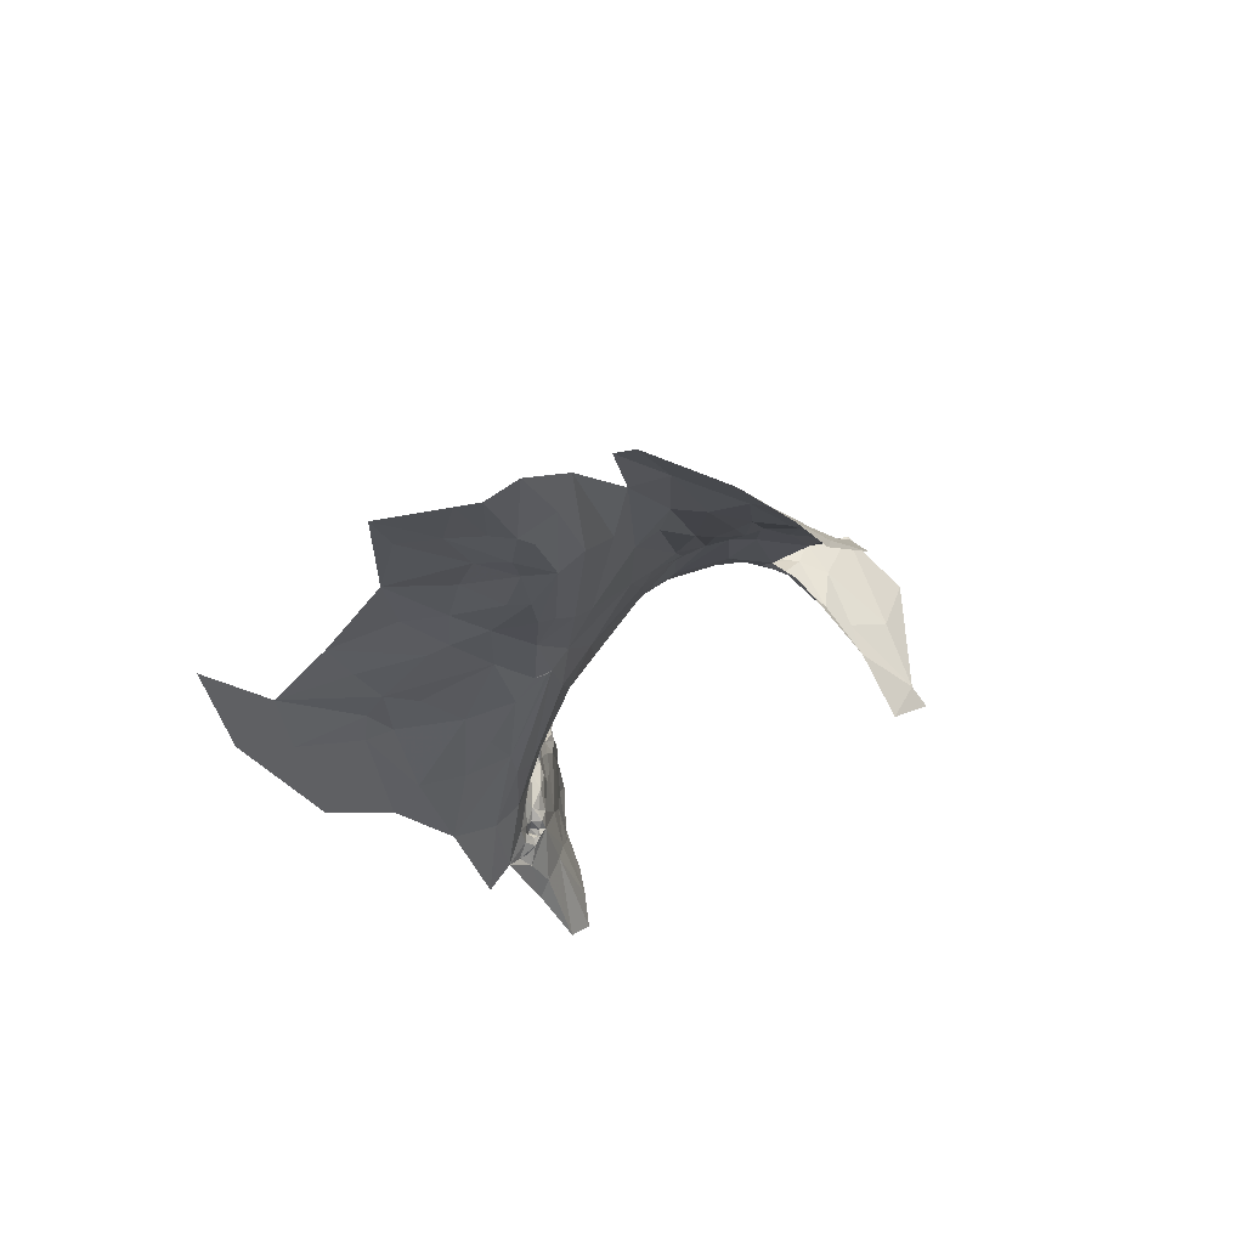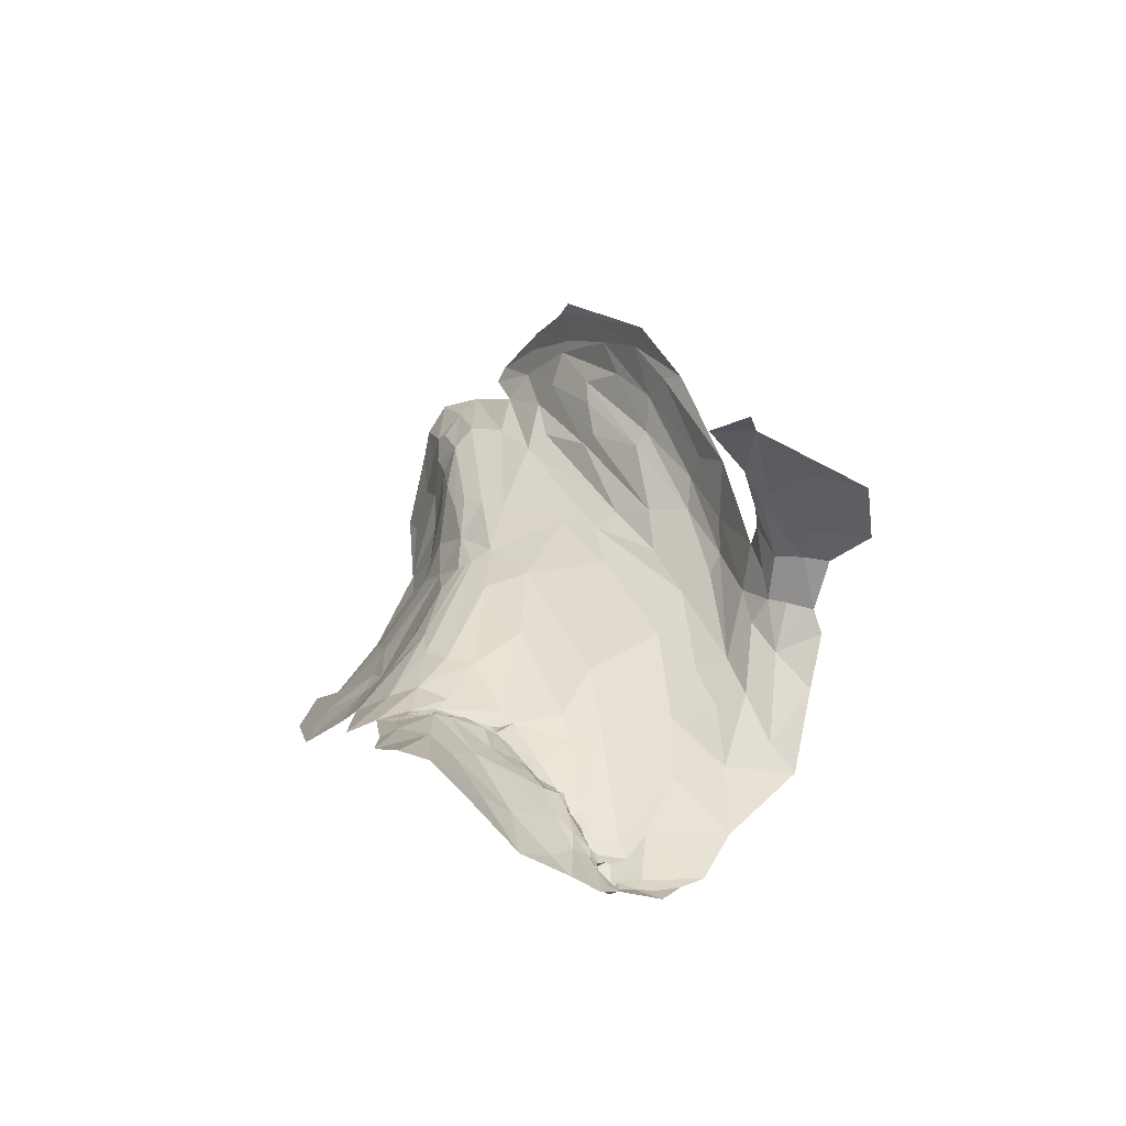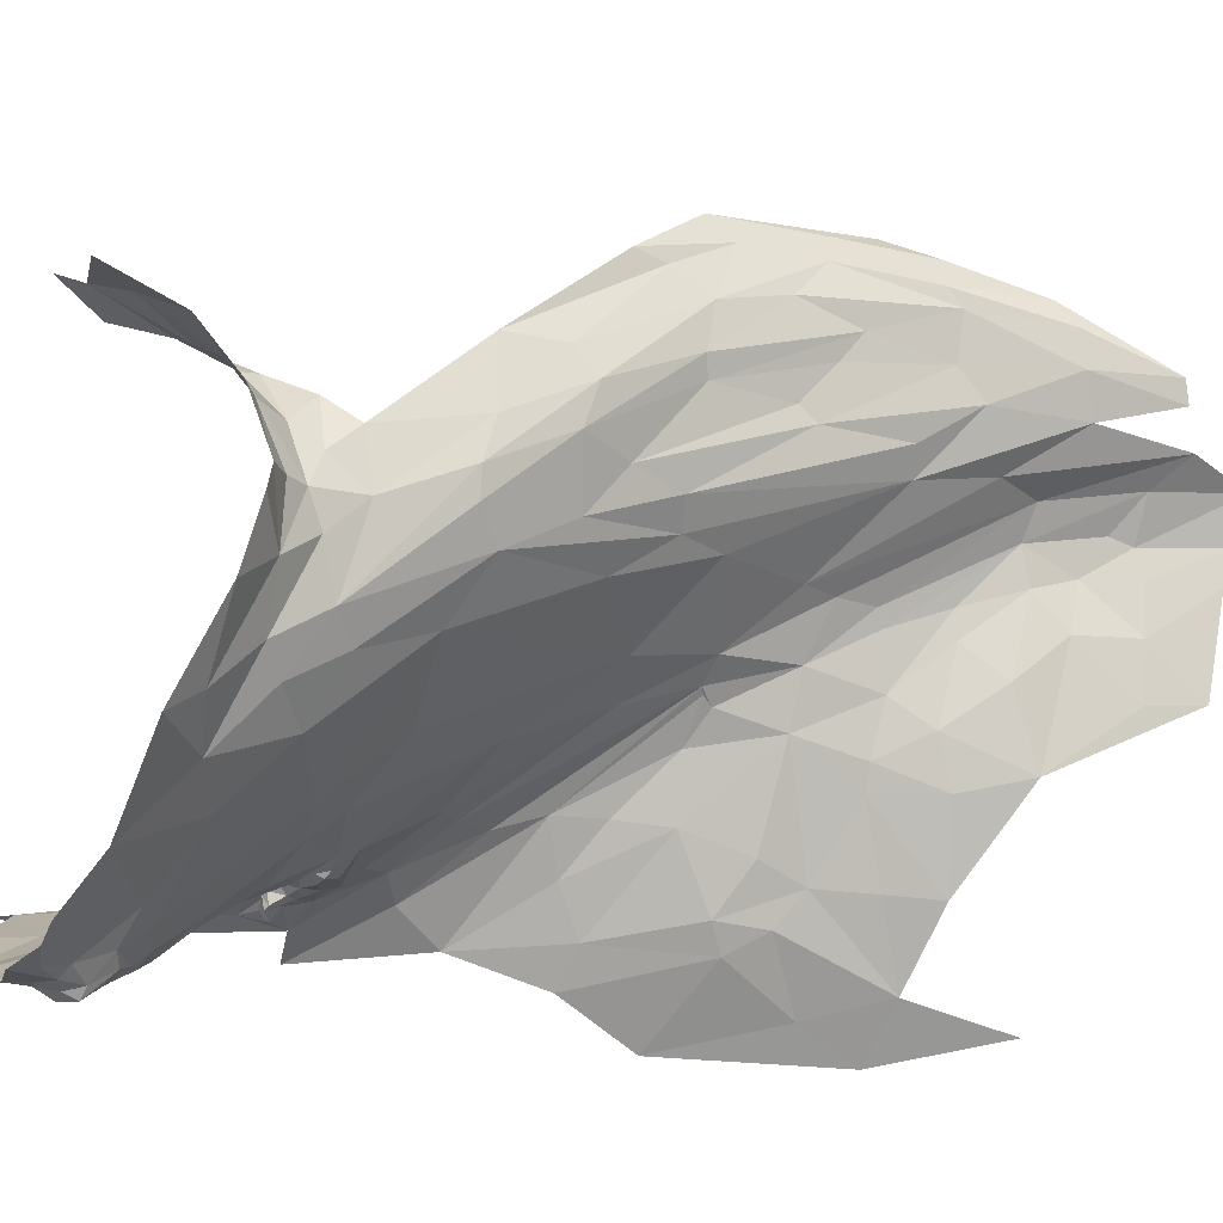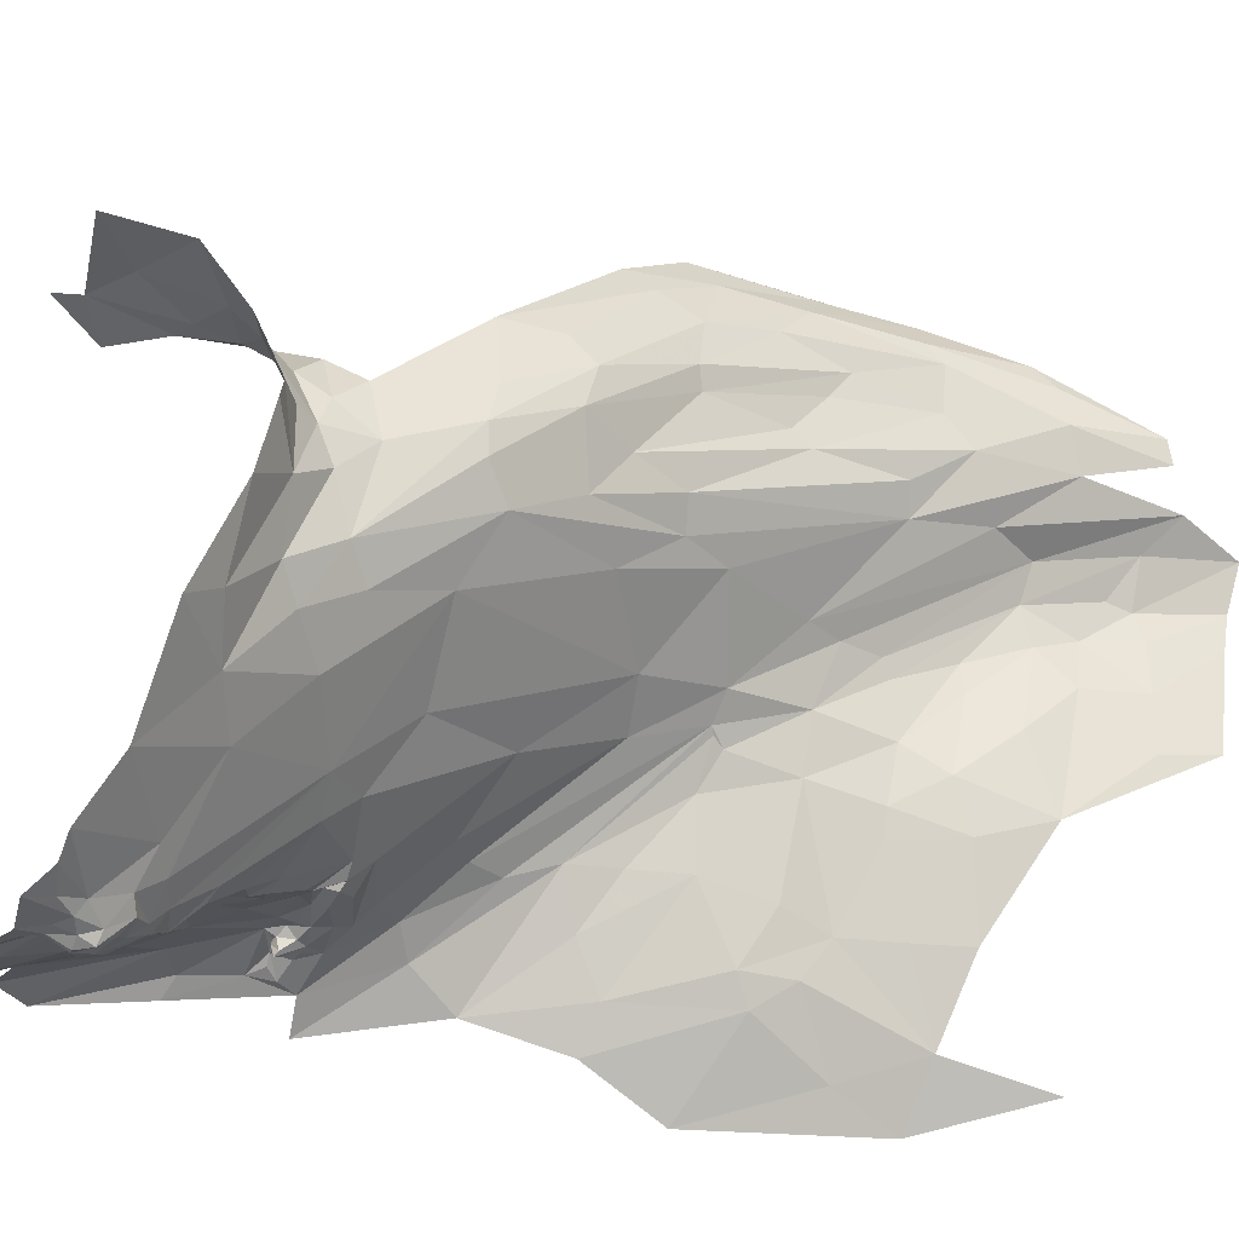
<metadata>
{"format":"obj","ext":"obj","renderer":"f3d","projection":"perspective","resolution":1024,"background":"white","views":[{"elev":62.1,"azim":-157.3,"up":"+Y"},{"elev":-63.7,"azim":-92.6,"up":"+Y"},{"elev":62.9,"azim":66.6,"up":"+Z"},{"elev":46.2,"azim":62.9,"up":"+Z"}]}
</metadata>
<code>
v -0.2734 1.425 0.9891
v -0.2173 1.273 1.013
v -0.2363 1.31 0.9671
v -0.3419 1.383 0.7587
v -0.3108 1.401 0.8239
v -0.3089 1.331 0.8396
v -0.3848 1.244 0.726
v -0.4372 1.066 0.7342
v -0.4689 1.043 0.6795
v -0.3725 1.197 0.7706
v -0.3369 1.264 0.8095
v -0.2353 1.212 0.9945
v -0.2337 1.179 1.013
v -0.2439 1.196 1
v -0.3222 1.418 0.7412
v -0.3083 1.443 0.7425
v -0.2918 1.433 0.804
v -0.3243 1.391 0.6171
v -0.3186 1.536 0.6899
v -0.3242 1.432 0.6801
v -0.2922 1.499 0.8574
v -0.2838 1.463 0.8154
v -0.3084 1.469 0.7289
v -0.2572 1.361 0.9357
v -0.2538 1.318 0.9287
v -0.2095 1.203 0.9804
v -0.2245 1.199 0.9973
v -0.2288 1.23 0.9779
v -0.2763 1.247 0.9412
v -0.294 1.292 0.8843
v -0.2967 1.43 0.8378
v -0.2922 1.414 0.8463
v -0.321 1.42 0.7855
v -0.2772 1.401 0.871
v -0.2792 1.343 0.8841
v -0.2814 1.454 0.8539
v -0.3861 1.258 0.6663
v -0.4495 1.077 0.6351
v -0.382 1.23 0.6341
v -0.3561 1.336 0.6539
v -0.2771 1.305 0.9125
v -0.2578 1.279 0.9453
v -0.3349 1.393 0.6748
v -0.3119 1.504 0.7487
v -0.2117 1.251 0.997
v -0.2287 1.255 0.9689
v -0.325 1.41 0.7044
v -0.3284 1.402 0.6911
v -0.3536 1.377 0.7065
v -0.3559 1.369 0.729
v -0.3519 1.37 0.6847
v -0.3286 1.4 0.7189
v -0.3473 1.395 0.7306
v -0.346 1.38 0.7172
v -0.3274 1.374 0.7128
v -0.3258 1.366 0.7065
v -0.3474 1.372 0.7063
v -0.3442 1.379 0.6954
v -0.3281 1.374 0.6998
v -0.334 1.37 0.6455
v -0.2366 1.278 0.9628
v -0.2584 1.26 0.9803
v -0.266 1.248 0.9695
v -0.2565 1.227 0.9858
v -0.2126 1.23 0.9917
v -0.2428 1.257 0.9683
v -0.2611 1.194 0.9867
v -0.262 1.345 0.9106
v -0.1992 1.197 0.9881
v -0.2443 1.239 0.9781
v -0.2789 1.443 0.8422
v -0.3332 1.403 0.7452
v -0.3455 1.362 0.6674
v -0.2855 1.466 0.881
v -0.2153 1.187 0.9916
v -0.2895 1.45 1.051
v -0.2611 1.319 1.189
v -0.1962 1.205 1.085
v -0.2738 0.9602 0.9935
v -0.244 1.022 1.022
v -0.2317 0.9798 1.045
v -0.1613 1.113 1.083
v -0.1509 1.098 1.071
v -0.1707 1.156 1.071
v -0.2525 1.15 1.005
v -0.1921 1.202 1.037
v -0.1848 1.175 1.015
v -0.2125 1.026 1.062
v -0.2265 1.057 1.041
v -0.2024 1.051 1.067
v -0.1883 1.062 1.058
v -0.1703 1.072 1.054
v -0.1874 1.052 1.08
v -0.2089 1.154 0.9939
v -0.2073 1.156 0.998
v -0.2799 1.014 0.9568
v -0.2698 1.154 0.9683
v -0.2598 1.071 0.9966
v -0.312 1.106 0.8818
v -0.1684 1.083 1.115
v -0.176 1.069 1.151
v -0.1848 1.031 1.162
v -0.1824 1.059 1.099
v -0.2033 1.021 1.089
v -0.2103 1.161 0.9929
v -0.2253 1.137 1.017
v -0.235 1.146 1.019
v -0.206 1.128 1.01
v -0.2095 1.083 1.04
v -0.1972 1.091 1.031
v -0.1847 1.083 1.023
v -0.218 1.089 1.043
v -0.2357 1.108 1.031
v -0.2139 1.115 1.037
v -0.2613 1.121 0.9968
v -0.2074 1.206 1.136
v -0.1826 1.16 1.099
v -0.1823 1.172 1.037
v -0.1758 1.104 1.127
v -0.1984 1.106 1.043
v -0.2093 1.107 1.059
v -0.1857 1.115 1.01
v -0.1982 1.106 1.02
v -0.2245 1.19 1.29
v -0.1612 1.126 1.062
v -0.162 1.073 1.068
v -0.1642 1.082 1.088
v -0.1752 1.102 1.03
v -0.1861 1.099 1.24
v -0.1806 1.078 1.199
v -0.2059 1.112 1.025
v -0.2346 1.084 1.028
v -0.215 1.076 1.043
v -0.3543 1.086 0.8281
v -0.1971 1.08 1.037
v -0.1717 1.14 1.042
v -0.2228 1.167 1.006
v -0.2095 1.179 0.9852
v -0.2225 1.107 1.044
v -0.3185 0.9605 0.8995
v -0.3924 1.011 0.8075
v -0.4703 2.494 0.8256
v -0.4214 2.179 0.8393
v -0.4491 2.546 0.7552
v -0.4093 2.223 0.7912
v -0.3919 2.279 0.7495
v -0.328 2.797 0.6438
v -0.3781 2.845 0.6802
v -0.3682 2.663 0.6731
v -0.3588 2.006 0.7647
v -0.3115 1.764 0.6881
v -0.3193 1.959 0.7131
v -0.3274 1.623 0.7929
v -0.3902 1.664 1.165
v -0.3914 1.913 0.8956
v -0.4297 1.9 1.058
v -0.1376 2.67 0.6075
v -0.2792 2.762 0.6361
v -0.2465 2.622 0.6489
v -0.2364 1.572 0.5645
v -0.1712 1.747 0.5713
v -0.2449 1.747 0.625
v -0.3408 1.598 1.029
v -0.4886 2.641 0.8409
v -0.4293 2.777 0.7571
v -0.286 2.101 0.7057
v -0.3528 2.151 0.748
v -0.3448 2.014 0.7473
v -0.3062 1.369 0.5604
v -0.2956 1.535 0.6316
v -0.3201 2.657 0.6626
v -0.2895 2.247 0.6985
v -0.2207 2.192 0.6692
v -0.3676 2.279 0.7294
v -0.368 2.387 0.7067
v -0.4158 2.508 0.7185
v -0.2232 2.293 0.676
v -0.3258 2.371 0.6958
v -0.4178 2.703 0.7224
v -0.3825 2.039 0.8161
v -0.4425 2.069 0.9681
v -0.3695 1.886 0.8103
v -0.3288 1.64 0.74
v -0.3656 2.007 0.777
v -0.1635 2.58 0.6288
v -0.1235 2.403 0.6306
v -0.2817 1.837 0.6697
v -0.1157 2.056 0.5883
v -0.1878 2.171 0.6459
v -0.1675 2.003 0.6284
v -0.2371 1.917 0.662
v -0.1238 1.918 0.5915
v -0.084 1.916 0.5529
v 0.0098 1.987 0.4618
v -0.0867 1.992 0.5681
v -0.4828 2.364 0.8892
v -0.0374 1.775 0.4421
v -0.0752 2.147 0.5704
v 0.0383 2.127 0.4785
v -0.1452 2.282 0.6377
v -0.0343 2.229 0.5602
v -0.2958 1.489 0.9764
v -0.3488 1.721 0.8863
v -0.3188 1.681 0.6961
v -0.1371 1.695 0.5217
v -0.3586 2.498 0.6943
v -0.2477 2.416 0.6795
v -0.282 2.523 0.6738
v -0.3534 2.569 0.6769
v -0.3911 2.633 0.6895
v 0.0862 2.051 0.3983
v 0.1379 2.268 0.4178
v -0.7046 1.497 1.544
v -0.7003 1.523 1.431
v -0.848 1.462 1.397
v -0.5949 2.479 0.9386
v -0.5477 2.655 0.8814
v -0.66 2.518 0.9587
v -0.6536 2.656 0.9013
v -0.6041 2.672 0.8934
v -0.5097 2.793 0.8265
v -0.6218 1.568 1.373
v -0.6594 1.622 1.339
v -0.7224 1.568 1.327
v -0.5134 1.633 1.323
v -0.5235 1.776 1.286
v -0.5813 1.82 1.284
v -0.2885 1.328 1.286
v -0.3494 1.447 1.274
v -0.3828 1.446 1.327
v -0.441 1.761 1.213
v -0.3732 1.545 1.238
v -0.7042 2.283 1.078
v -0.6513 2.365 1.013
v -0.3283 1.356 1.372
v -0.4088 1.43 1.448
v -0.2996 1.296 1.416
v -0.8412 1.419 1.514
v -0.636 2.126 1.141
v -0.4877 2.033 1.081
v -0.5127 2.38 0.9282
v -0.5487 2.249 1.012
v -0.4512 1.494 1.383
v -0.5381 1.538 1.401
v -0.5323 1.524 1.453
v -0.7885 2.238 1.11
v -0.7941 2.398 1.013
v -0.8408 2.215 1.12
v -0.6938 2.508 0.9726
v -0.7451 2.529 0.949
v -0.6039 1.658 1.334
v -0.4816 1.557 1.339
v -0.4074 1.542 1.295
v -0.6374 1.538 1.424
v -0.7263 1.543 1.343
v -0.5773 2.232 1.032
v -0.6075 2.116 1.121
v -0.5217 1.973 1.149
v -0.3179 1.456 1.188
v -0.7829 2.088 1.203
v -0.7595 2.128 1.17
v -0.6892 1.866 1.285
v -0.6351 1.53 1.474
v -0.5381 2.498 0.9093
v -0.6207 2.313 1.018
v -0.4919 1.501 1.47
v -0.7029 2.17 1.142
v -0.605 1.967 1.23
v -0.6569 1.952 1.246
v -0.458 2.014 1.038
v -0.5501 1.919 1.227
v -0.945 1.422 1.299
v -0.8308 1.496 1.292
v -0.9363 1.431 1.214
v -0.5767 1.597 1.355
v -0.4841 1.756 1.268
v -0.4713 1.885 1.158
v -0.7502 2.356 1.047
v -0.5326 1.56 1.367
v -0.7861 1.505 1.342
v -0.8013 2.457 0.9651
v -0.9859 1.389 1.284
v -0.4748 2.783 0.8102
f 1 2 3
f 4 5 6
f 7 8 9
f 7 10 8
f 4 6 11
f 12 13 14
f 15 16 17
f 18 19 20
f 21 22 23
f 1 3 24
f 3 25 24
f 26 27 28
f 29 11 30
f 31 32 33
f 34 35 32
f 22 17 16
f 36 32 31
f 37 38 39
f 4 33 5
f 37 39 40
f 41 42 29
f 25 3 42
f 43 18 20
f 40 39 18
f 23 44 21
f 20 19 44
f 3 45 46
f 3 2 45
f 35 6 32
f 41 29 30
f 23 20 44
f 16 15 47
f 48 43 20
f 49 50 51
f 15 52 47
f 53 50 54
f 55 56 47
f 57 58 59
f 43 60 18
f 51 50 40
f 20 47 48
f 20 16 47
f 32 5 33
f 32 6 5
f 9 38 7
f 61 42 3
f 62 63 42
f 62 64 63
f 46 65 28
f 61 66 42
f 61 28 66
f 63 64 67
f 55 57 56
f 54 50 49
f 27 13 12
f 35 41 30
f 68 42 41
f 6 30 11
f 6 35 30
f 45 2 69
f 28 64 70
f 12 67 64
f 65 45 69
f 65 46 45
f 28 12 64
f 28 27 12
f 43 51 60
f 43 48 58
f 36 22 21
f 71 17 22
f 36 71 22
f 36 31 71
f 65 26 28
f 65 69 26
f 55 54 57
f 52 53 54
f 31 17 71
f 31 33 17
f 11 10 50
f 61 46 28
f 61 3 46
f 59 56 57
f 59 47 56
f 37 7 38
f 50 10 7
f 50 37 40
f 50 7 37
f 50 4 11
f 50 53 4
f 29 63 67
f 29 42 63
f 16 23 22
f 16 20 23
f 51 58 49
f 51 43 58
f 57 49 58
f 57 54 49
f 72 33 4
f 15 17 33
f 15 53 52
f 72 4 53
f 40 60 73
f 40 18 60
f 35 68 41
f 35 34 68
f 66 62 42
f 70 64 62
f 74 34 32
f 24 68 34
f 74 24 34
f 74 1 24
f 36 74 32
f 36 21 74
f 68 25 42
f 68 24 25
f 66 70 62
f 66 28 70
f 15 72 53
f 15 33 72
f 67 14 13
f 67 12 14
f 75 27 26
f 75 13 27
f 52 55 47
f 52 54 55
f 51 73 60
f 51 40 73
f 59 48 47
f 59 58 48
f 76 77 78
f 79 80 81
f 82 83 84
f 85 67 13
f 69 86 87
f 88 89 90
f 88 81 89
f 91 92 93
f 94 69 95
f 96 97 98
f 96 99 97
f 100 101 102
f 93 88 90
f 103 102 104
f 105 106 107
f 94 95 108
f 109 110 111
f 109 112 110
f 113 107 114
f 113 115 85
f 29 97 11
f 67 85 115
f 116 78 77
f 117 118 78
f 116 117 78
f 119 82 117
f 114 120 121
f 108 122 123
f 124 116 77
f 111 92 91
f 125 84 83
f 103 100 102
f 93 126 127
f 79 96 98
f 95 122 108
f 125 92 128
f 129 116 124
f 119 117 116
f 129 119 116
f 130 102 101
f 128 122 87
f 111 123 122
f 111 128 92
f 111 122 128
f 87 95 69
f 87 122 95
f 106 114 107
f 106 131 114
f 89 132 133
f 98 115 132
f 10 134 8
f 11 97 99
f 91 135 111
f 90 89 133
f 136 125 128
f 136 84 125
f 93 103 104
f 93 127 103
f 29 67 97
f 104 88 93
f 104 81 88
f 87 136 128
f 87 86 118
f 105 107 137
f 138 75 26
f 105 137 75
f 105 94 106
f 105 75 138
f 126 83 127
f 92 125 83
f 26 69 138
f 131 120 114
f 123 111 110
f 117 84 118
f 117 82 84
f 121 139 114
f 132 115 113
f 132 112 109
f 132 113 112
f 112 121 120
f 112 139 121
f 90 91 93
f 90 133 91
f 96 140 99
f 96 79 140
f 11 99 10
f 133 135 91
f 109 111 135
f 127 100 103
f 82 119 100
f 136 118 84
f 136 87 118
f 82 127 83
f 82 100 127
f 120 110 112
f 120 123 110
f 80 89 81
f 98 132 89
f 98 80 79
f 98 89 80
f 99 134 10
f 99 140 134
f 86 2 76
f 86 69 2
f 13 137 107
f 13 75 137
f 133 109 135
f 133 132 109
f 113 139 112
f 113 114 139
f 106 108 131
f 106 94 108
f 141 134 140
f 141 8 134
f 119 101 100
f 119 130 101
f 107 85 13
f 107 113 85
f 97 115 98
f 97 67 115
f 129 130 119
f 86 78 118
f 86 76 78
f 94 138 69
f 94 105 138
f 92 126 93
f 92 83 126
f 123 131 108
f 123 120 131
f 142 143 144
f 144 145 146
f 147 148 149
f 150 151 152
f 153 44 19
f 154 155 156
f 157 158 159
f 160 161 162
f 153 21 44
f 155 154 163
f 164 142 165
f 166 167 168
f 169 170 18
f 160 162 151
f 169 160 170
f 171 159 158
f 172 166 173
f 174 175 176
f 172 177 178
f 148 179 149
f 165 142 144
f 155 180 181
f 182 183 184
f 148 165 179
f 185 186 157
f 177 172 173
f 162 187 151
f 188 189 166
f 190 191 192
f 190 166 191
f 193 194 195
f 196 181 143
f 193 197 194
f 180 184 167
f 180 182 184
f 188 198 189
f 188 199 198
f 200 186 177
f 200 201 186
f 163 202 203
f 1 74 202
f 170 19 18
f 204 184 183
f 167 146 145
f 172 175 174
f 182 153 183
f 155 163 203
f 193 205 197
f 192 191 161
f 206 178 207
f 206 176 175
f 207 208 206
f 207 186 208
f 185 208 186
f 159 209 208
f 166 152 191
f 166 168 152
f 172 167 166
f 172 174 167
f 179 176 210
f 144 146 176
f 144 179 165
f 144 176 179
f 145 180 167
f 143 181 180
f 209 210 176
f 149 179 210
f 209 149 210
f 209 159 171
f 76 1 202
f 76 2 1
f 211 194 197
f 199 195 194
f 173 200 177
f 189 201 200
f 191 162 161
f 191 187 162
f 153 203 21
f 153 182 203
f 196 142 164
f 196 143 142
f 159 185 157
f 159 208 185
f 155 182 180
f 155 203 182
f 193 192 161
f 193 195 192
f 188 195 199
f 188 192 195
f 19 183 153
f 19 204 183
f 204 151 184
f 170 160 151
f 170 204 19
f 170 151 204
f 158 147 171
f 76 163 154
f 76 202 163
f 175 178 206
f 175 172 178
f 177 207 178
f 177 186 207
f 174 146 167
f 174 176 146
f 201 198 199
f 201 189 198
f 189 173 166
f 189 200 173
f 143 145 144
f 143 180 145
f 149 171 147
f 149 209 171
f 188 190 192
f 188 166 190
f 152 187 191
f 152 151 187
f 184 168 167
f 184 151 150
f 168 150 152
f 168 184 150
f 205 161 160
f 205 193 161
f 209 206 208
f 209 176 206
f 21 202 74
f 21 203 202
f 199 211 212
f 199 194 211
f 181 156 155
f 213 214 215
f 216 217 218
f 219 220 221
f 222 223 224
f 225 226 227
f 228 229 230
f 154 231 232
f 218 233 234
f 235 236 237
f 238 213 215
f 231 154 156
f 239 234 233
f 240 241 242
f 243 244 245
f 246 247 248
f 249 219 250
f 251 225 227
f 252 230 253
f 254 222 255
f 256 257 258
f 216 218 234
f 259 154 232
f 259 76 154
f 260 261 246
f 262 251 227
f 248 260 246
f 263 214 213
f 254 255 214
f 264 242 241
f 216 265 256
f 266 243 245
f 236 235 243
f 267 268 239
f 261 262 269
f 196 240 270
f 226 271 268
f 258 257 271
f 253 225 252
f 253 226 225
f 272 273 274
f 262 261 260
f 275 251 223
f 275 225 251
f 228 259 229
f 231 276 253
f 231 271 276
f 277 231 270
f 277 271 231
f 220 218 221
f 278 233 218
f 278 249 250
f 278 218 249
f 275 279 225
f 222 254 279
f 272 215 280
f 272 238 215
f 280 273 272
f 280 255 273
f 196 241 240
f 196 264 241
f 221 218 217
f 277 258 271
f 240 242 258
f 254 245 244
f 279 252 225
f 279 243 252
f 264 164 217
f 264 196 164
f 264 216 242
f 264 217 216
f 243 230 252
f 243 235 230
f 227 269 262
f 227 226 268
f 222 275 223
f 222 279 275
f 271 239 268
f 271 257 239
f 226 276 271
f 226 253 276
f 228 124 77
f 228 237 124
f 247 281 248
f 228 235 237
f 228 230 235
f 224 255 222
f 224 273 255
f 249 220 219
f 249 218 220
f 77 259 228
f 77 76 259
f 267 261 269
f 267 246 261
f 272 274 282
f 268 269 227
f 268 267 269
f 266 236 243
f 240 277 270
f 240 258 277
f 214 280 215
f 214 255 280
f 246 278 247
f 246 267 278
f 267 233 278
f 267 239 233
f 254 263 245
f 254 214 263
f 265 257 256
f 234 239 257
f 234 265 216
f 234 257 265
f 250 247 278
f 250 281 247
f 232 229 259
f 253 230 229
f 253 232 231
f 253 229 232
f 242 256 258
f 242 216 256
f 217 283 221
f 217 164 283
f 156 270 231
f 181 196 270
f 181 270 156
f 279 244 243
f 279 254 244

</code>
